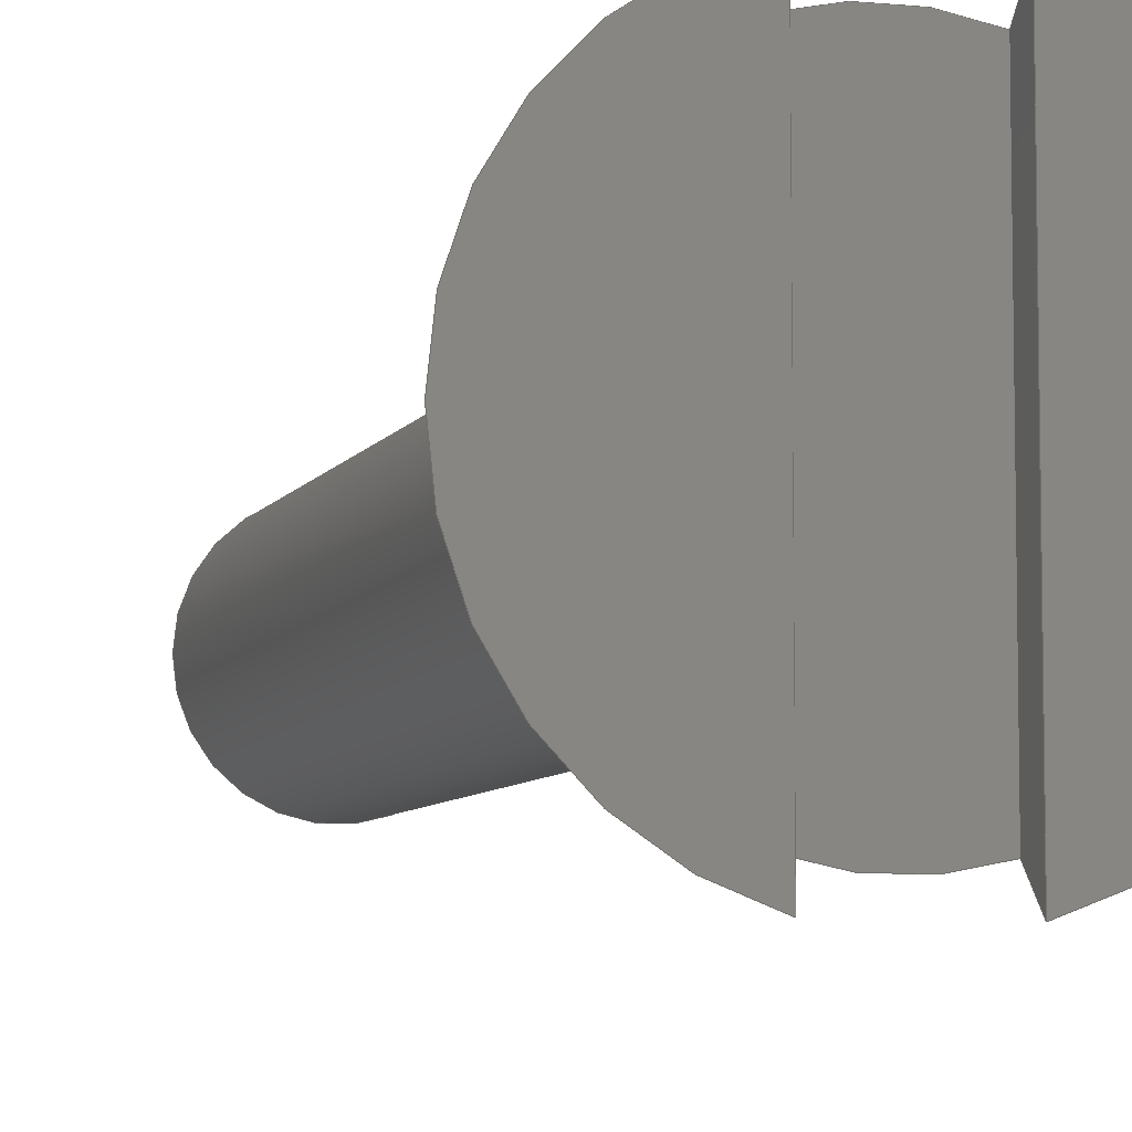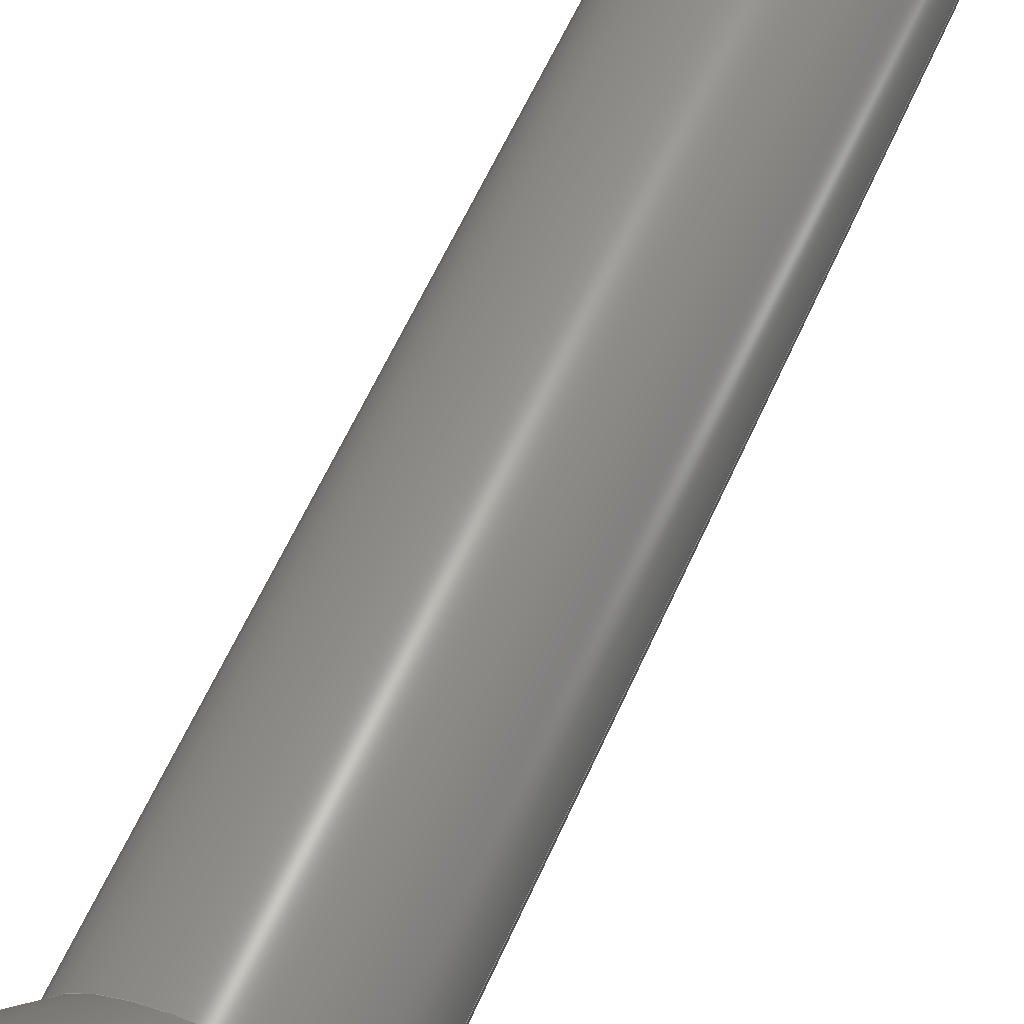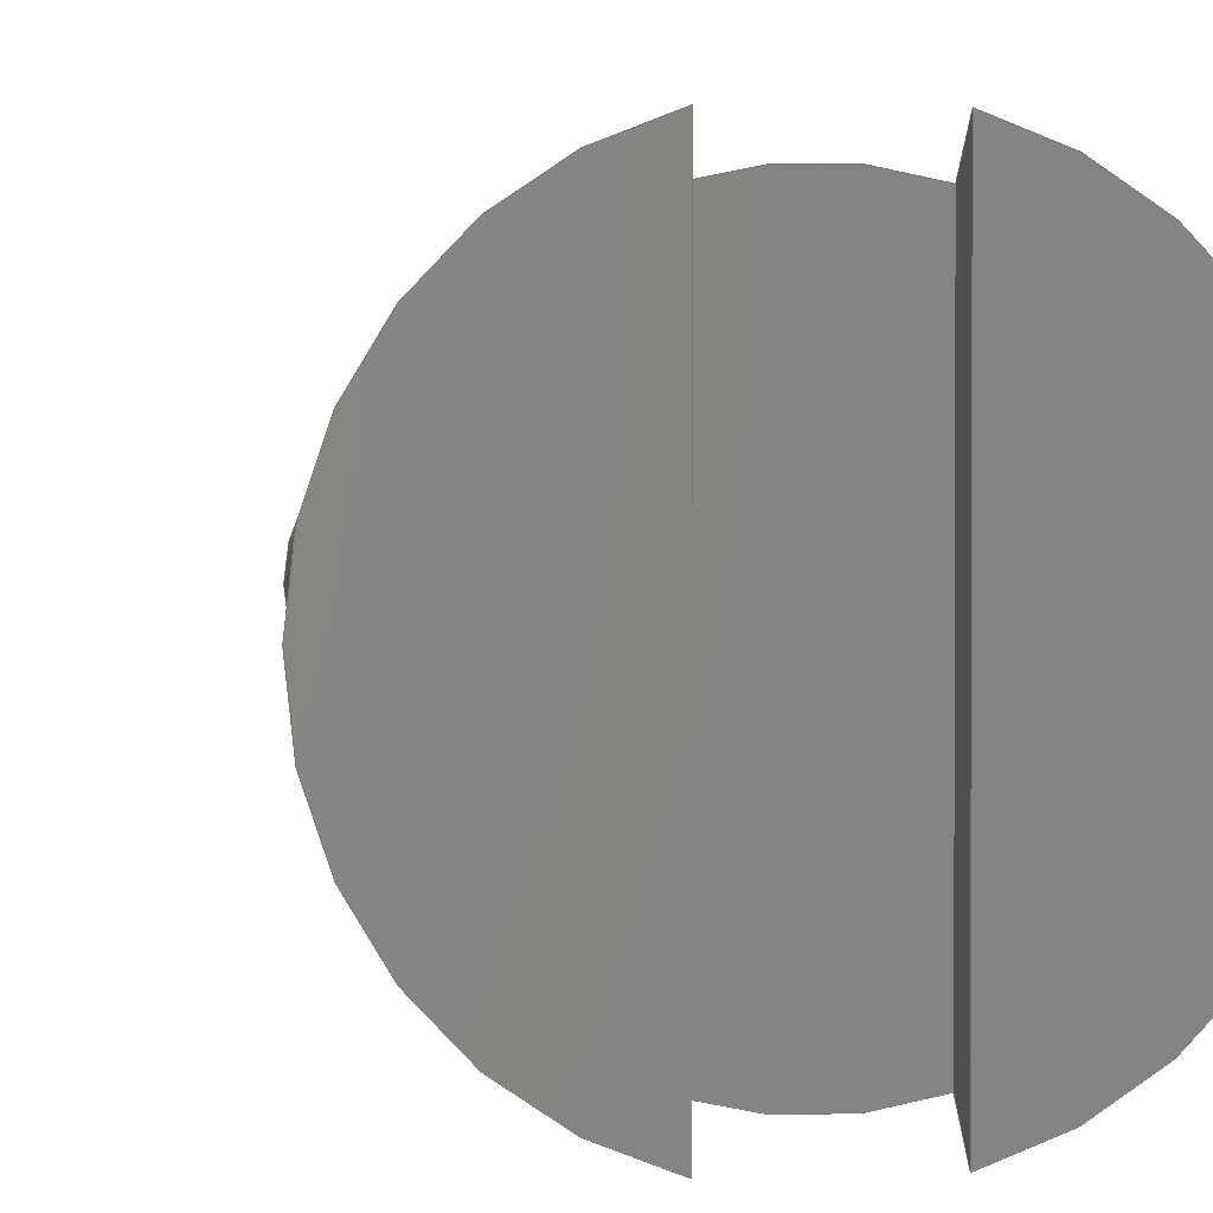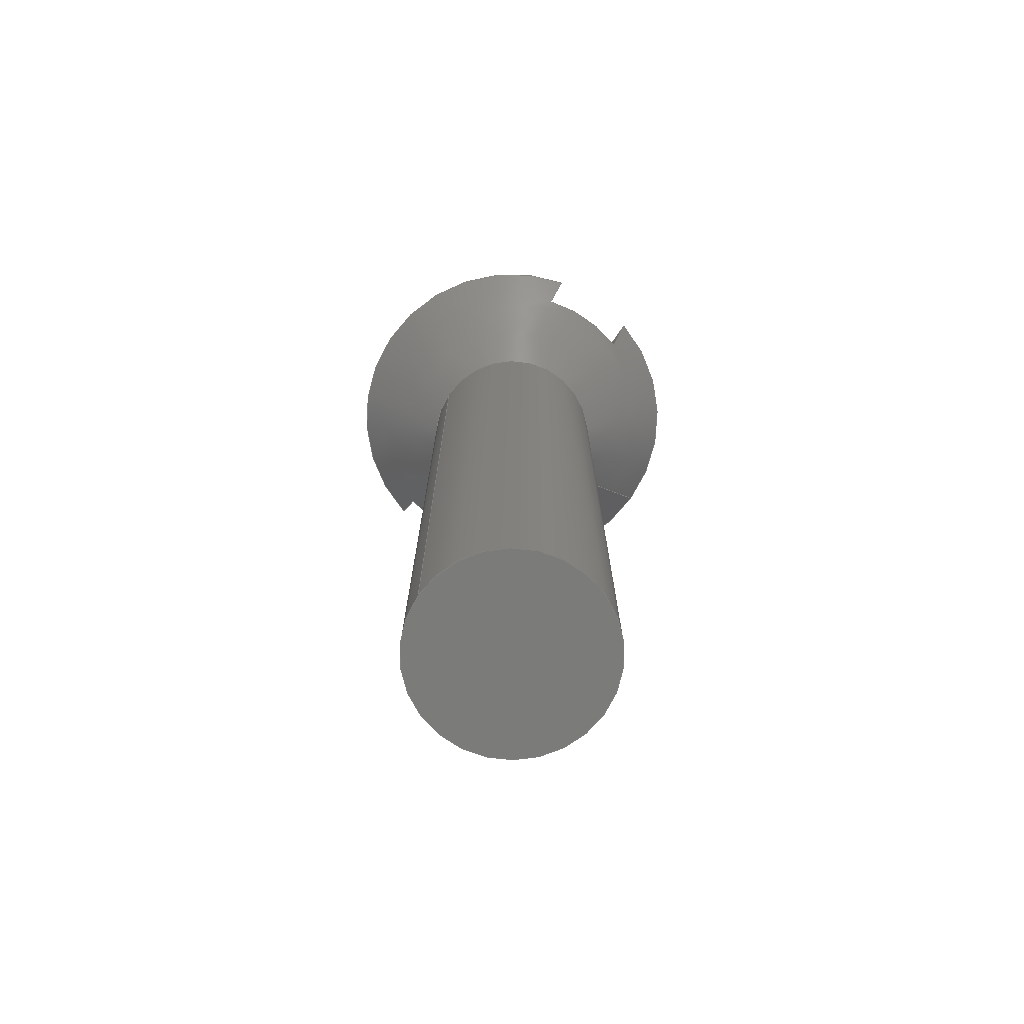
<metadata>
{"format":"step","ext":"step","renderer":"f3d","projection":"perspective","resolution":1024,"background":"white","views":[{"elev":-7.0,"azim":163.1,"up":"+Z"},{"elev":59.9,"azim":-156.2,"up":"+Z"},{"elev":1.6,"azim":170.0,"up":"+Z"},{"elev":-74.4,"azim":-34.2,"up":"+Y"}]}
</metadata>
<code>
ISO-10303-21;
DATA;
#1=MECHANICAL_DESIGN_GEOMETRIC_PRESENTATION_REPRESENTATION('',(#4),#248);
#2=SHAPE_REPRESENTATION_RELATIONSHIP('SRR','None',#255,#3);
#3=ADVANCED_BREP_SHAPE_REPRESENTATION('',(#5),#247);
#4=STYLED_ITEM('',(#264),#5);
#5=MANIFOLD_SOLID_BREP('Body1',#128);
#6=CYLINDRICAL_SURFACE('',#155,0.4);
#7=CONICAL_SURFACE('',#152,0.4,0.7854);
#8=CIRCLE('',#145,0.7);
#9=CIRCLE('',#146,0.7);
#10=CIRCLE('',#148,0.8);
#11=CIRCLE('',#149,0.8);
#12=CIRCLE('',#151,0.8);
#13=CIRCLE('',#153,0.4);
#14=CIRCLE('',#154,0.4);
#15=CIRCLE('',#156,0.4);
#16=FACE_OUTER_BOUND('',#24,.T.);
#17=FACE_OUTER_BOUND('',#25,.T.);
#18=FACE_OUTER_BOUND('',#26,.T.);
#19=FACE_OUTER_BOUND('',#27,.T.);
#20=FACE_OUTER_BOUND('',#28,.T.);
#21=FACE_OUTER_BOUND('',#29,.T.);
#22=FACE_OUTER_BOUND('',#30,.T.);
#23=FACE_OUTER_BOUND('',#31,.T.);
#24=EDGE_LOOP('',(#78,#79,#80,#81));
#25=EDGE_LOOP('',(#82,#83,#84,#85));
#26=EDGE_LOOP('',(#86,#87,#88,#89));
#27=EDGE_LOOP('',(#90,#91,#92));
#28=EDGE_LOOP('',(#93,#94));
#29=EDGE_LOOP('',(#95,#96,#97,#98,#99,#100,#101,#102,#103,#104,#105,
#106,#107));
#30=EDGE_LOOP('',(#108,#109,#110,#111,#112));
#31=EDGE_LOOP('',(#113));
#32=LINE('',#206,#38);
#33=LINE('',#211,#39);
#34=LINE('',#219,#40);
#35=LINE('',#224,#41);
#36=LINE('',#236,#42);
#37=LINE('',#242,#43);
#38=VECTOR('',#162,1);
#39=VECTOR('',#163,1);
#40=VECTOR('',#166,1);
#41=VECTOR('',#167,1);
#42=VECTOR('',#186,0.4);
#43=VECTOR('',#193,0.4);
#44=(
BOUNDED_CURVE()
B_SPLINE_CURVE(2,(#202,#203,#204),.UNSPECIFIED.,.F.,.F.)
B_SPLINE_CURVE_WITH_KNOTS((3,3),(0,0.1442),.UNSPECIFIED.)
CURVE()
GEOMETRIC_REPRESENTATION_ITEM()
RATIONAL_B_SPLINE_CURVE((1,1.002,1))
REPRESENTATION_ITEM('')
);
#45=(
BOUNDED_CURVE()
B_SPLINE_CURVE(2,(#208,#209,#210),.UNSPECIFIED.,.F.,.F.)
B_SPLINE_CURVE_WITH_KNOTS((3,3),(0,0.1442),.UNSPECIFIED.)
CURVE()
GEOMETRIC_REPRESENTATION_ITEM()
RATIONAL_B_SPLINE_CURVE((1,1.002,1))
REPRESENTATION_ITEM('')
);
#46=(
BOUNDED_CURVE()
B_SPLINE_CURVE(2,(#215,#216,#217),.UNSPECIFIED.,.F.,.F.)
B_SPLINE_CURVE_WITH_KNOTS((3,3),(0,0.1444),.UNSPECIFIED.)
CURVE()
GEOMETRIC_REPRESENTATION_ITEM()
RATIONAL_B_SPLINE_CURVE((1,1.002,1))
REPRESENTATION_ITEM('')
);
#47=(
BOUNDED_CURVE()
B_SPLINE_CURVE(2,(#221,#222,#223),.UNSPECIFIED.,.F.,.F.)
B_SPLINE_CURVE_WITH_KNOTS((3,3),(0,0.1444),.UNSPECIFIED.)
CURVE()
GEOMETRIC_REPRESENTATION_ITEM()
RATIONAL_B_SPLINE_CURVE((1,1.002,1))
REPRESENTATION_ITEM('')
);
#48=VERTEX_POINT('',#200);
#49=VERTEX_POINT('',#201);
#50=VERTEX_POINT('',#205);
#51=VERTEX_POINT('',#207);
#52=VERTEX_POINT('',#213);
#53=VERTEX_POINT('',#214);
#54=VERTEX_POINT('',#218);
#55=VERTEX_POINT('',#220);
#56=VERTEX_POINT('',#229);
#57=VERTEX_POINT('',#235);
#58=VERTEX_POINT('',#237);
#59=VERTEX_POINT('',#241);
#60=EDGE_CURVE('',#48,#49,#44,.T.);
#61=EDGE_CURVE('',#48,#50,#32,.T.);
#62=EDGE_CURVE('',#51,#50,#45,.T.);
#63=EDGE_CURVE('',#49,#51,#33,.T.);
#64=EDGE_CURVE('',#52,#53,#46,.T.);
#65=EDGE_CURVE('',#54,#52,#34,.T.);
#66=EDGE_CURVE('',#55,#54,#47,.T.);
#67=EDGE_CURVE('',#55,#53,#35,.T.);
#68=EDGE_CURVE('',#53,#48,#8,.T.);
#69=EDGE_CURVE('',#50,#55,#9,.T.);
#70=EDGE_CURVE('',#56,#52,#10,.T.);
#71=EDGE_CURVE('',#54,#56,#11,.T.);
#72=EDGE_CURVE('',#49,#51,#12,.T.);
#73=EDGE_CURVE('',#56,#57,#36,.T.);
#74=EDGE_CURVE('',#57,#58,#13,.T.);
#75=EDGE_CURVE('',#58,#57,#14,.T.);
#76=EDGE_CURVE('',#58,#59,#37,.T.);
#77=EDGE_CURVE('',#59,#59,#15,.T.);
#78=ORIENTED_EDGE('',*,*,#60,.F.);
#79=ORIENTED_EDGE('',*,*,#61,.T.);
#80=ORIENTED_EDGE('',*,*,#62,.F.);
#81=ORIENTED_EDGE('',*,*,#63,.F.);
#82=ORIENTED_EDGE('',*,*,#64,.F.);
#83=ORIENTED_EDGE('',*,*,#65,.F.);
#84=ORIENTED_EDGE('',*,*,#66,.F.);
#85=ORIENTED_EDGE('',*,*,#67,.T.);
#86=ORIENTED_EDGE('',*,*,#68,.F.);
#87=ORIENTED_EDGE('',*,*,#67,.F.);
#88=ORIENTED_EDGE('',*,*,#69,.F.);
#89=ORIENTED_EDGE('',*,*,#61,.F.);
#90=ORIENTED_EDGE('',*,*,#65,.T.);
#91=ORIENTED_EDGE('',*,*,#70,.F.);
#92=ORIENTED_EDGE('',*,*,#71,.F.);
#93=ORIENTED_EDGE('',*,*,#63,.T.);
#94=ORIENTED_EDGE('',*,*,#72,.F.);
#95=ORIENTED_EDGE('',*,*,#60,.T.);
#96=ORIENTED_EDGE('',*,*,#72,.T.);
#97=ORIENTED_EDGE('',*,*,#62,.T.);
#98=ORIENTED_EDGE('',*,*,#69,.T.);
#99=ORIENTED_EDGE('',*,*,#66,.T.);
#100=ORIENTED_EDGE('',*,*,#71,.T.);
#101=ORIENTED_EDGE('',*,*,#73,.T.);
#102=ORIENTED_EDGE('',*,*,#74,.T.);
#103=ORIENTED_EDGE('',*,*,#75,.T.);
#104=ORIENTED_EDGE('',*,*,#73,.F.);
#105=ORIENTED_EDGE('',*,*,#70,.T.);
#106=ORIENTED_EDGE('',*,*,#64,.T.);
#107=ORIENTED_EDGE('',*,*,#68,.T.);
#108=ORIENTED_EDGE('',*,*,#75,.F.);
#109=ORIENTED_EDGE('',*,*,#76,.T.);
#110=ORIENTED_EDGE('',*,*,#77,.T.);
#111=ORIENTED_EDGE('',*,*,#76,.F.);
#112=ORIENTED_EDGE('',*,*,#74,.F.);
#113=ORIENTED_EDGE('',*,*,#77,.F.);
#114=PLANE('',#142);
#115=PLANE('',#143);
#116=PLANE('',#144);
#117=PLANE('',#147);
#118=PLANE('',#150);
#119=PLANE('',#157);
#120=ADVANCED_FACE('',(#16),#114,.F.);
#121=ADVANCED_FACE('',(#17),#115,.F.);
#122=ADVANCED_FACE('',(#18),#116,.T.);
#123=ADVANCED_FACE('',(#19),#117,.T.);
#124=ADVANCED_FACE('',(#20),#118,.T.);
#125=ADVANCED_FACE('',(#21),#7,.T.);
#126=ADVANCED_FACE('',(#22),#6,.T.);
#127=ADVANCED_FACE('',(#23),#119,.F.);
#128=CLOSED_SHELL('',(#120,#121,#122,#123,#124,#125,#126,#127));
#129=DERIVED_UNIT_ELEMENT(#131,1);
#130=DERIVED_UNIT_ELEMENT(#250,3);
#131=(
MASS_UNIT()
NAMED_UNIT(*)
SI_UNIT(.KILO.,.GRAM.)
);
#132=DERIVED_UNIT((#129,#130));
#133=MEASURE_REPRESENTATION_ITEM('density measure',
POSITIVE_RATIO_MEASURE(7850),#132);
#134=PROPERTY_DEFINITION_REPRESENTATION(#139,#136);
#135=PROPERTY_DEFINITION_REPRESENTATION(#140,#137);
#136=REPRESENTATION('material name',(#138),#247);
#137=REPRESENTATION('density',(#133),#247);
#138=DESCRIPTIVE_REPRESENTATION_ITEM('Steel','Steel');
#139=PROPERTY_DEFINITION('material property','material name',#257);
#140=PROPERTY_DEFINITION('material property','density of part',#257);
#141=AXIS2_PLACEMENT_3D('placement',#198,#158,#159);
#142=AXIS2_PLACEMENT_3D('',#199,#160,#161);
#143=AXIS2_PLACEMENT_3D('',#212,#164,#165);
#144=AXIS2_PLACEMENT_3D('',#225,#168,#169);
#145=AXIS2_PLACEMENT_3D('',#226,#170,#171);
#146=AXIS2_PLACEMENT_3D('',#227,#172,#173);
#147=AXIS2_PLACEMENT_3D('',#228,#174,#175);
#148=AXIS2_PLACEMENT_3D('',#230,#176,#177);
#149=AXIS2_PLACEMENT_3D('',#231,#178,#179);
#150=AXIS2_PLACEMENT_3D('',#232,#180,#181);
#151=AXIS2_PLACEMENT_3D('',#233,#182,#183);
#152=AXIS2_PLACEMENT_3D('',#234,#184,#185);
#153=AXIS2_PLACEMENT_3D('',#238,#187,#188);
#154=AXIS2_PLACEMENT_3D('',#239,#189,#190);
#155=AXIS2_PLACEMENT_3D('',#240,#191,#192);
#156=AXIS2_PLACEMENT_3D('',#243,#194,#195);
#157=AXIS2_PLACEMENT_3D('',#244,#196,#197);
#158=DIRECTION('axis',(0,0,1));
#159=DIRECTION('refdir',(1,0,0));
#160=DIRECTION('center_axis',(-1,0,-8.362e-07));
#161=DIRECTION('ref_axis',(8.362e-07,0,-1));
#162=DIRECTION('',(8.362e-07,0,-1));
#163=DIRECTION('',(8.362e-07,0,-1));
#164=DIRECTION('center_axis',(1,0,8.362e-07));
#165=DIRECTION('ref_axis',(-8.362e-07,0,1));
#166=DIRECTION('',(-8.362e-07,0,1));
#167=DIRECTION('',(-8.362e-07,0,1));
#168=DIRECTION('center_axis',(0,1,0));
#169=DIRECTION('ref_axis',(-1,0,0));
#170=DIRECTION('center_axis',(0,-1,0));
#171=DIRECTION('ref_axis',(-1,0,0));
#172=DIRECTION('center_axis',(0,-1,0));
#173=DIRECTION('ref_axis',(-1,0,0));
#174=DIRECTION('center_axis',(0,1,0));
#175=DIRECTION('ref_axis',(-1,0,0));
#176=DIRECTION('center_axis',(0,-1,0));
#177=DIRECTION('ref_axis',(-1,0,0));
#178=DIRECTION('center_axis',(0,-1,0));
#179=DIRECTION('ref_axis',(-1,0,0));
#180=DIRECTION('center_axis',(0,1,0));
#181=DIRECTION('ref_axis',(-1,0,0));
#182=DIRECTION('center_axis',(0,-1,0));
#183=DIRECTION('ref_axis',(-1,0,0));
#184=DIRECTION('center_axis',(0,1,0));
#185=DIRECTION('ref_axis',(-1,0,0));
#186=DIRECTION('',(-0.7071,-0.7071,8.66e-17));
#187=DIRECTION('center_axis',(0,1,0));
#188=DIRECTION('ref_axis',(1,0,0));
#189=DIRECTION('center_axis',(0,1,0));
#190=DIRECTION('ref_axis',(1,0,0));
#191=DIRECTION('center_axis',(0,1,0));
#192=DIRECTION('ref_axis',(1,0,0));
#193=DIRECTION('',(0,-1,0));
#194=DIRECTION('center_axis',(0,1,0));
#195=DIRECTION('ref_axis',(1,0,0));
#196=DIRECTION('center_axis',(0,1,0));
#197=DIRECTION('ref_axis',(1,0,0));
#198=CARTESIAN_POINT('',(0,0,0));
#199=CARTESIAN_POINT('Origin',(-0.2035,3.8,0.7737));
#200=CARTESIAN_POINT('',(-0.2035,3.7,0.6698));
#201=CARTESIAN_POINT('',(-0.2035,3.8,0.7737));
#202=CARTESIAN_POINT('Ctrl Pts',(-0.2035,3.7,0.6698));
#203=CARTESIAN_POINT('Ctrl Pts',(-0.2035,3.746,0.7183));
#204=CARTESIAN_POINT('Ctrl Pts',(-0.2035,3.8,0.7737));
#205=CARTESIAN_POINT('',(-0.2035,3.7,-0.6698));
#206=CARTESIAN_POINT('',(-0.2035,3.7,-0.7737));
#207=CARTESIAN_POINT('',(-0.2035,3.8,-0.7737));
#208=CARTESIAN_POINT('Ctrl Pts',(-0.2035,3.8,-0.7737));
#209=CARTESIAN_POINT('Ctrl Pts',(-0.2035,3.746,-0.7183));
#210=CARTESIAN_POINT('Ctrl Pts',(-0.2035,3.7,-0.6698));
#211=CARTESIAN_POINT('',(-0.2035,3.8,0.3868));
#212=CARTESIAN_POINT('Origin',(0.2107,3.8,-0.7718));
#213=CARTESIAN_POINT('',(0.2107,3.8,0.7718));
#214=CARTESIAN_POINT('',(0.2107,3.7,0.6675));
#215=CARTESIAN_POINT('Ctrl Pts',(0.2107,3.8,0.7718));
#216=CARTESIAN_POINT('Ctrl Pts',(0.2107,3.746,0.7162));
#217=CARTESIAN_POINT('Ctrl Pts',(0.2107,3.7,0.6675));
#218=CARTESIAN_POINT('',(0.2107,3.8,-0.7718));
#219=CARTESIAN_POINT('',(0.2107,3.8,-0.3859));
#220=CARTESIAN_POINT('',(0.2107,3.7,-0.6675));
#221=CARTESIAN_POINT('Ctrl Pts',(0.2107,3.7,-0.6675));
#222=CARTESIAN_POINT('Ctrl Pts',(0.2107,3.746,-0.7162));
#223=CARTESIAN_POINT('Ctrl Pts',(0.2107,3.8,-0.7718));
#224=CARTESIAN_POINT('',(0.2107,3.7,-0.7718));
#225=CARTESIAN_POINT('Origin',(0.003616,3.7,0));
#226=CARTESIAN_POINT('Origin',(0,3.7,0));
#227=CARTESIAN_POINT('Origin',(0,3.7,0));
#228=CARTESIAN_POINT('Origin',(0,3.8,0));
#229=CARTESIAN_POINT('',(0.8,3.8,-9.797e-17));
#230=CARTESIAN_POINT('Origin',(0,3.8,0));
#231=CARTESIAN_POINT('Origin',(0,3.8,0));
#232=CARTESIAN_POINT('Origin',(0,3.8,0));
#233=CARTESIAN_POINT('Origin',(0,3.8,0));
#234=CARTESIAN_POINT('Origin',(0,3.4,0));
#235=CARTESIAN_POINT('',(0.4,3.4,-4.899e-17));
#236=CARTESIAN_POINT('',(0.4,3.4,-4.899e-17));
#237=CARTESIAN_POINT('',(-0.4,3.4,4.899e-17));
#238=CARTESIAN_POINT('Origin',(0,3.4,0));
#239=CARTESIAN_POINT('Origin',(0,3.4,0));
#240=CARTESIAN_POINT('Origin',(0,0,0));
#241=CARTESIAN_POINT('',(-0.4,0,4.899e-17));
#242=CARTESIAN_POINT('',(-0.4,0,4.899e-17));
#243=CARTESIAN_POINT('Origin',(0,0,0));
#244=CARTESIAN_POINT('Origin',(0,0,0));
#245=UNCERTAINTY_MEASURE_WITH_UNIT(LENGTH_MEASURE(0.001),#249,
'DISTANCE_ACCURACY_VALUE',
'Maximum model space distance between geometric entities at asserted c
onnectivities');
#246=UNCERTAINTY_MEASURE_WITH_UNIT(LENGTH_MEASURE(0.001),#249,
'DISTANCE_ACCURACY_VALUE',
'Maximum model space distance between geometric entities at asserted c
onnectivities');
#247=(
GEOMETRIC_REPRESENTATION_CONTEXT(3)
GLOBAL_UNCERTAINTY_ASSIGNED_CONTEXT((#245))
GLOBAL_UNIT_ASSIGNED_CONTEXT((#249,#251,#252))
REPRESENTATION_CONTEXT('','3D')
);
#248=(
GEOMETRIC_REPRESENTATION_CONTEXT(3)
GLOBAL_UNCERTAINTY_ASSIGNED_CONTEXT((#246))
GLOBAL_UNIT_ASSIGNED_CONTEXT((#249,#251,#252))
REPRESENTATION_CONTEXT('','3D')
);
#249=(
LENGTH_UNIT()
NAMED_UNIT(*)
SI_UNIT(.CENTI.,.METRE.)
);
#250=(
LENGTH_UNIT()
NAMED_UNIT(*)
SI_UNIT($,.METRE.)
);
#251=(
NAMED_UNIT(*)
PLANE_ANGLE_UNIT()
SI_UNIT($,.RADIAN.)
);
#252=(
NAMED_UNIT(*)
SI_UNIT($,.STERADIAN.)
SOLID_ANGLE_UNIT()
);
#253=SHAPE_DEFINITION_REPRESENTATION(#254,#255);
#254=PRODUCT_DEFINITION_SHAPE('',$,#257);
#255=SHAPE_REPRESENTATION('',(#141),#247);
#256=PRODUCT_DEFINITION_CONTEXT('part definition',#261,'design');
#257=PRODUCT_DEFINITION('CSK Screw 34 long v2 v1 (3)',
'CSK Screw 34 long v2 v1 (3)',#258,#256);
#258=PRODUCT_DEFINITION_FORMATION('',$,#263);
#259=PRODUCT_RELATED_PRODUCT_CATEGORY('CSK Screw 34 long v2 v1 (3)',
'CSK Screw 34 long v2 v1 (3)',(#263));
#260=APPLICATION_PROTOCOL_DEFINITION('international standard',
'automotive_design',2009,#261);
#261=APPLICATION_CONTEXT(
'Core Data for Automotive Mechanical Design Process');
#262=PRODUCT_CONTEXT('part definition',#261,'mechanical');
#263=PRODUCT('CSK Screw 34 long v2 v1 (3)',
'CSK Screw 34 long v2 v1 (3)',$,(#262));
#264=PRESENTATION_STYLE_ASSIGNMENT((#265));
#265=SURFACE_STYLE_USAGE(.BOTH.,#266);
#266=SURFACE_SIDE_STYLE('',(#267));
#267=SURFACE_STYLE_FILL_AREA(#268);
#268=FILL_AREA_STYLE('Steel - Satin',(#269));
#269=FILL_AREA_STYLE_COLOUR('Steel - Satin',#270);
#270=COLOUR_RGB('Steel - Satin',0.6275,0.6275,0.6275);
ENDSEC;
END-ISO-10303-21;

</code>
